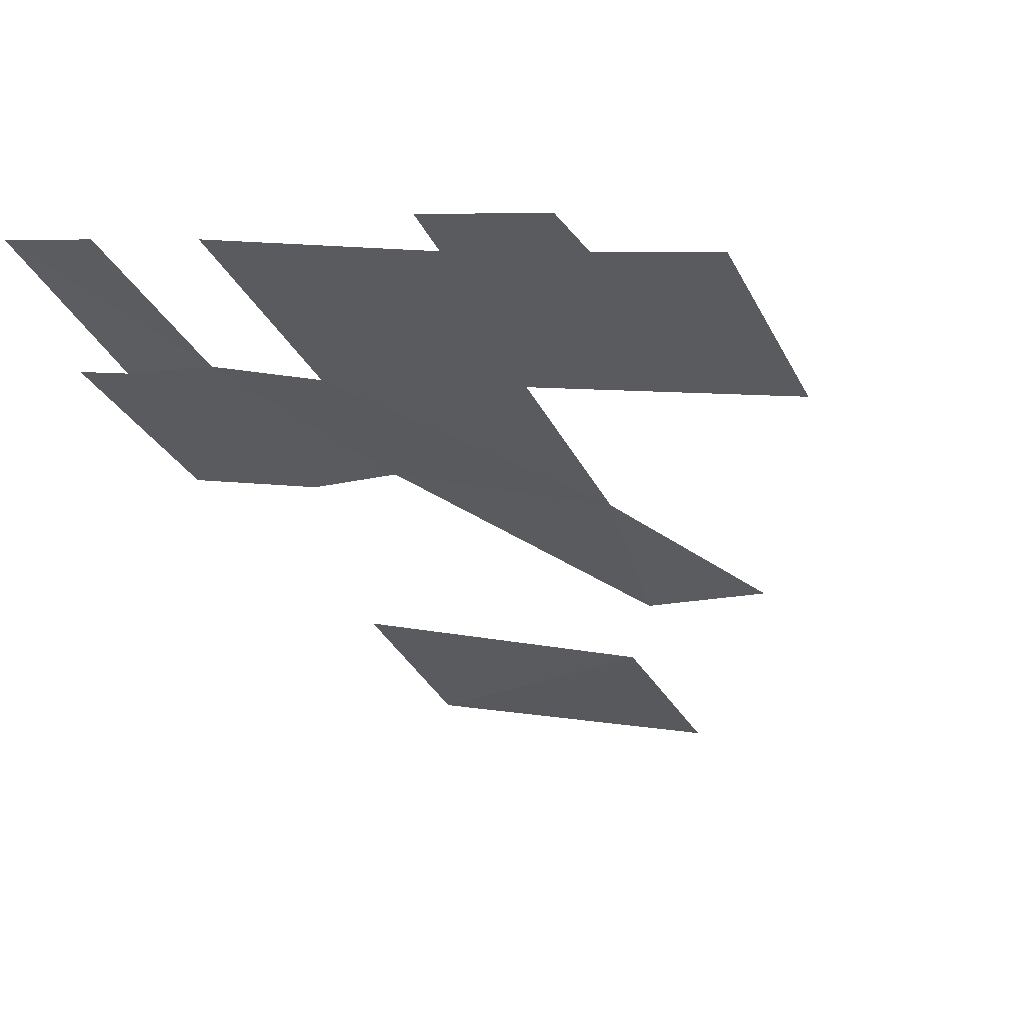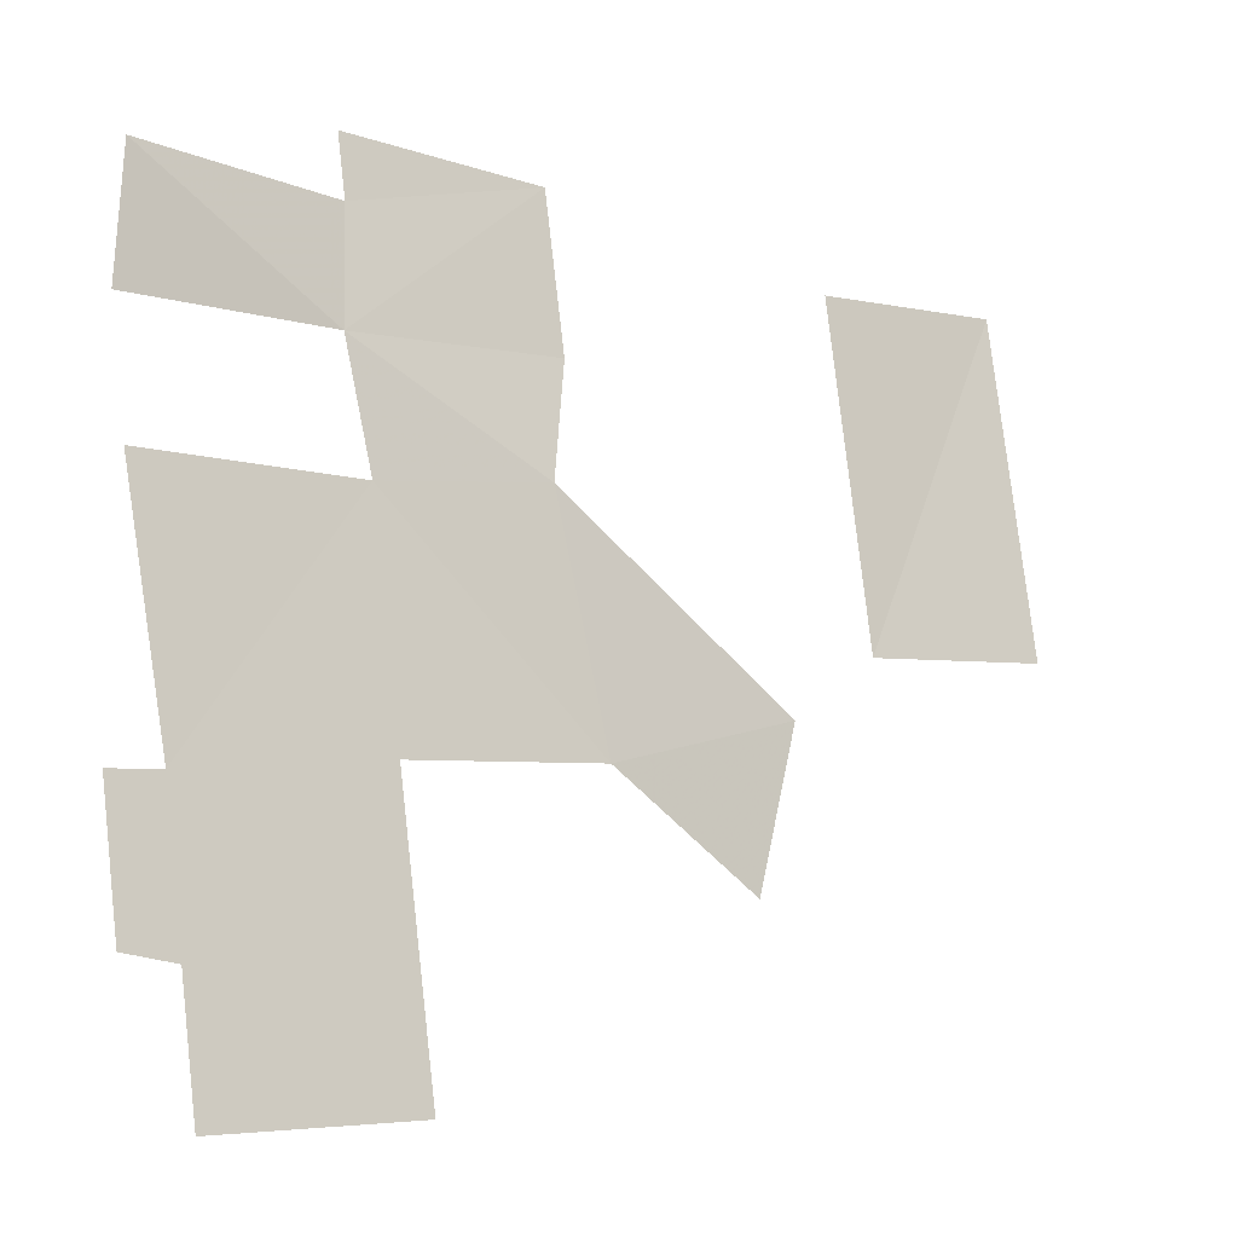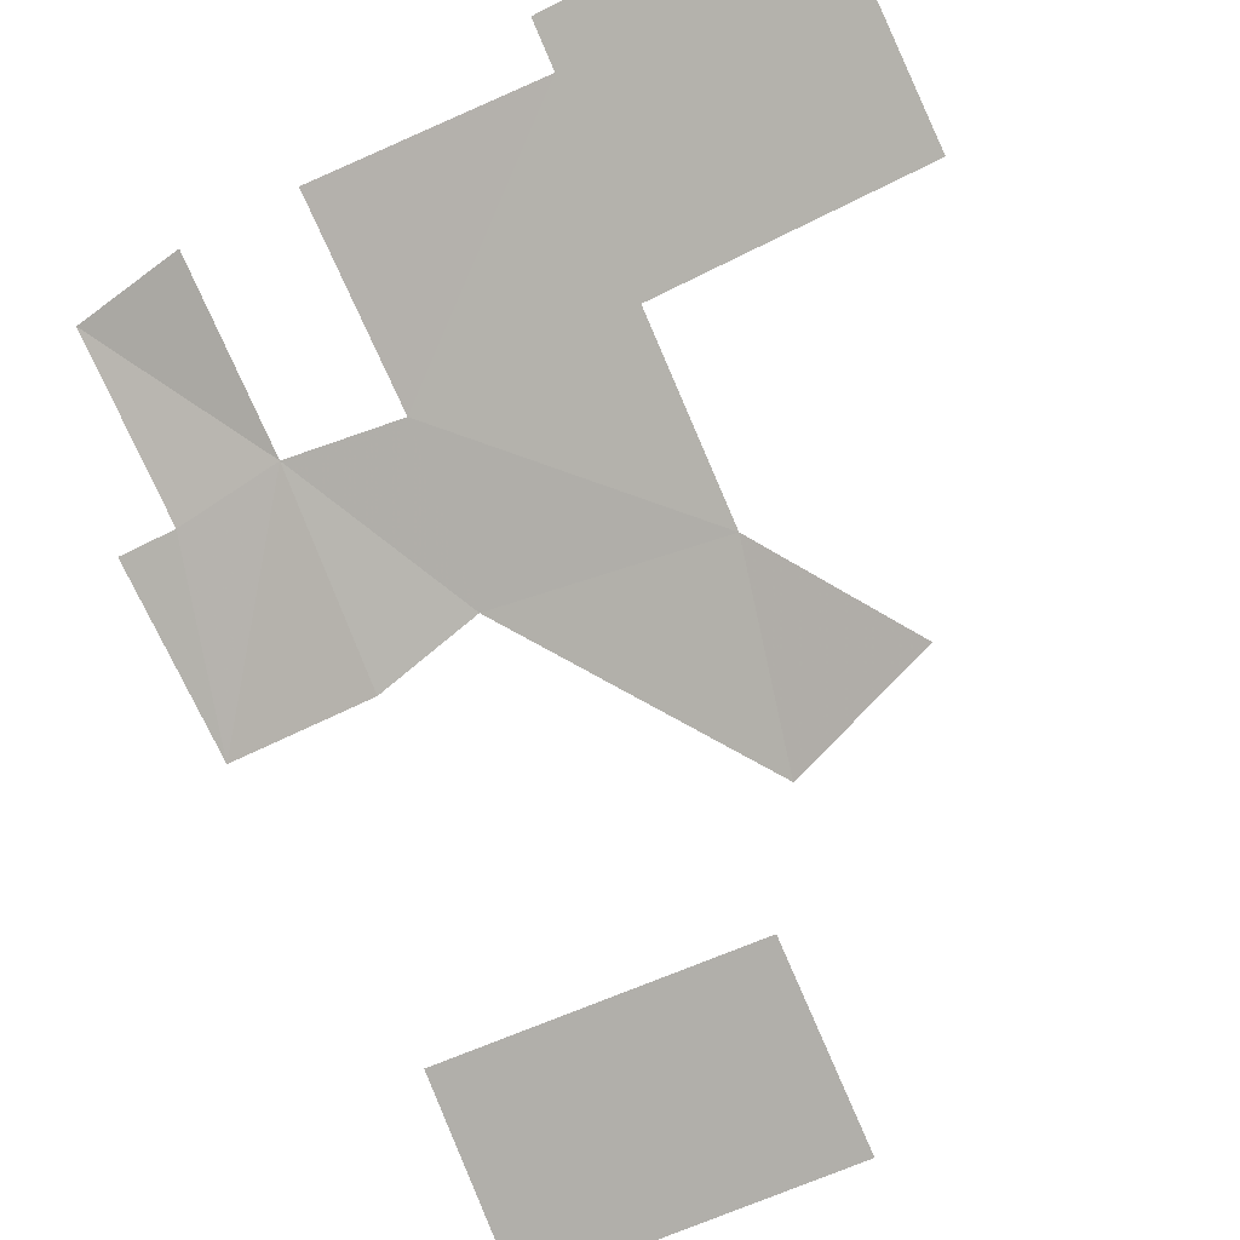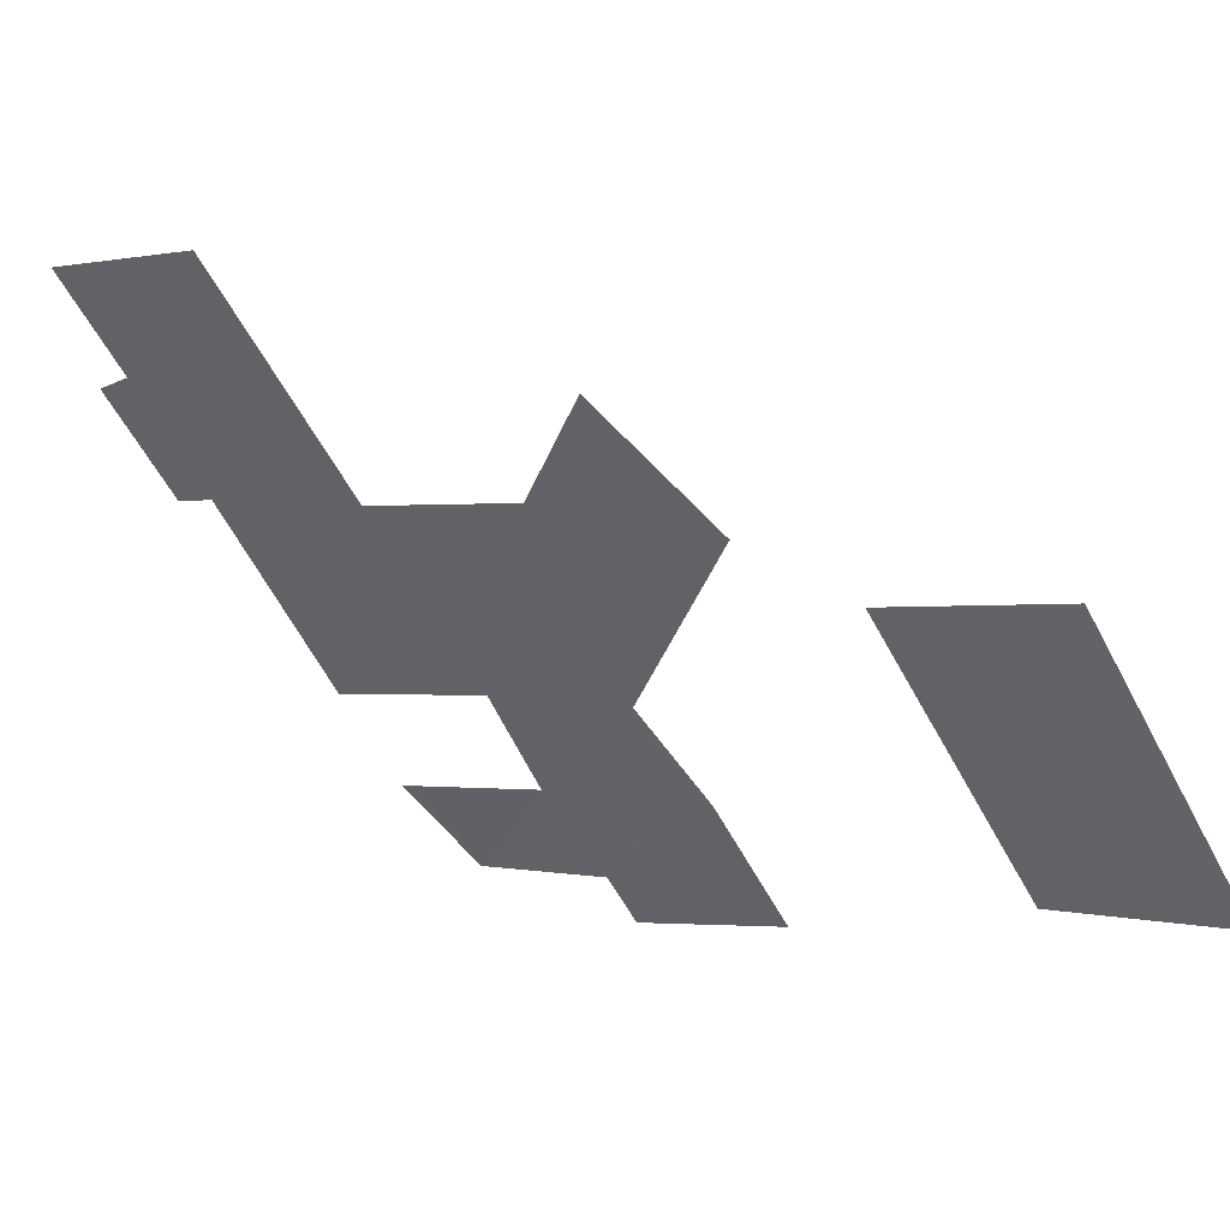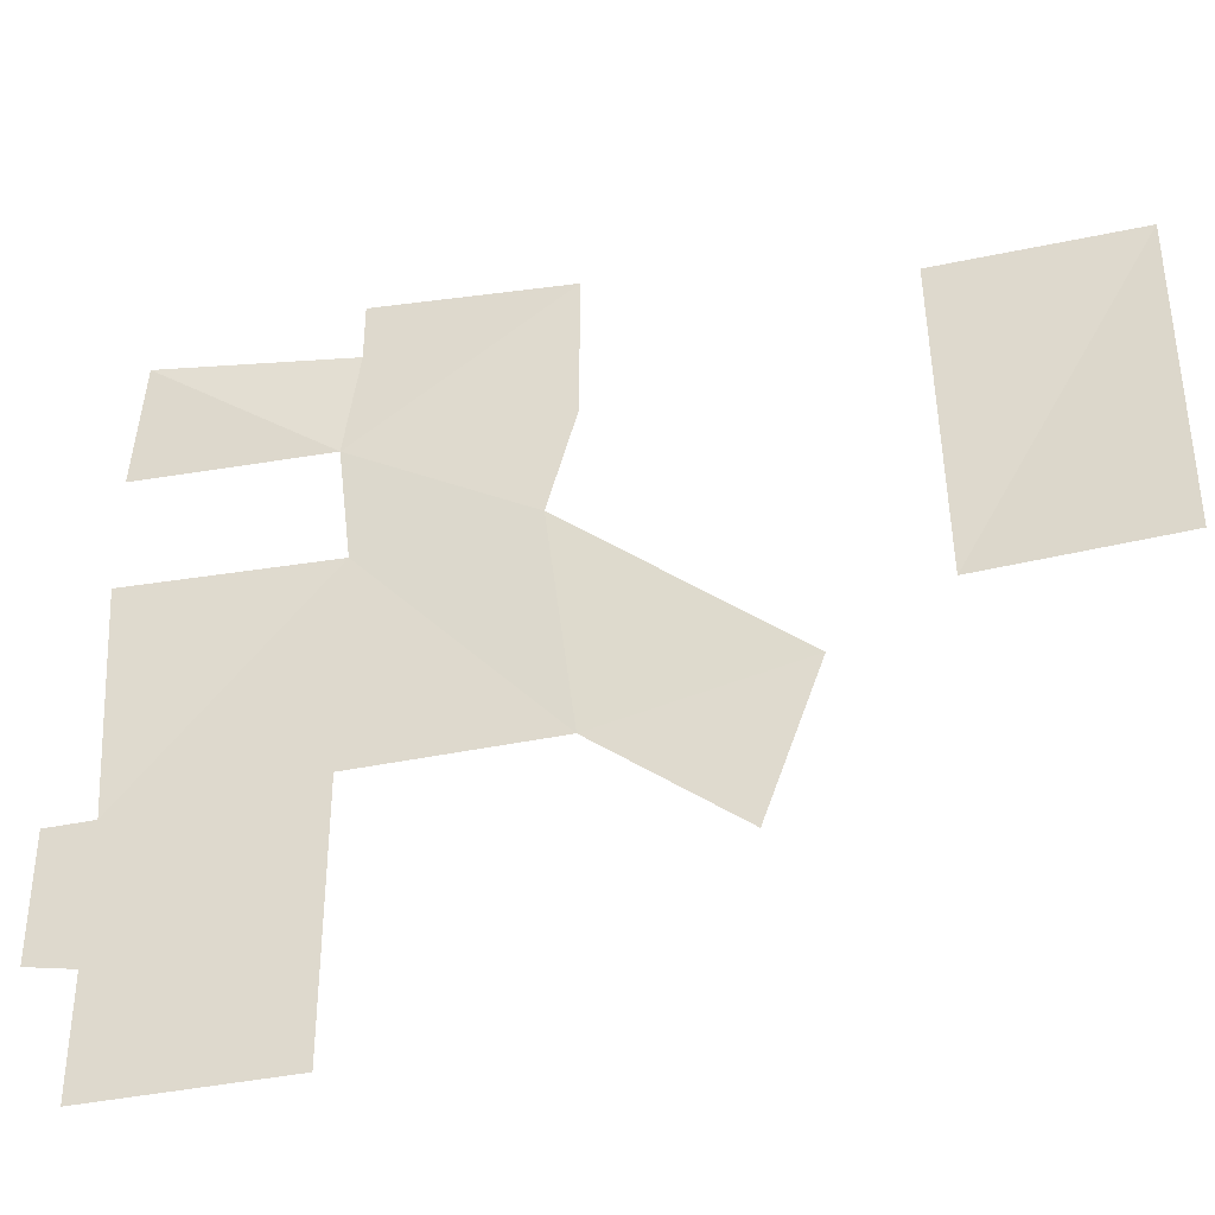
<metadata>
{"format":"obj","ext":"obj","renderer":"f3d","projection":"perspective","resolution":1024,"background":"white","views":[{"elev":6.3,"azim":120.3,"up":"+Y"},{"elev":77.2,"azim":173.5,"up":"+Y"},{"elev":-53.5,"azim":119.2,"up":"+Y"},{"elev":-57.2,"azim":-152.5,"up":"+Y"},{"elev":-38.4,"azim":-128.0,"up":"+Z"}]}
</metadata>
<code>
v 0.2578 -0.5 -0.007812
v 0.2578 -0.5 -0.1172
v 0.2891 -0.4766 -0.1094
v 0.2891 -0.4766 -0.007812
v 0.1328 -0.5938 0
v 0.1328 -0.5938 -0.09375
v 0.1328 -0.5938 0.1719
v 0.007812 -0.6875 0
v 0.02344 -0.6719 0.1797
v -0.1172 -0.7812 0.03125
v -0.07812 -0.7578 -0.08594
v -0.1797 -0.8359 0.07812
v -0.1797 -0.8281 0.3359
v -0.3047 -0.9219 0.3359
v -0.3047 -0.9219 0.07812
v 0.2578 -0.5 -0.2109
v 0.1328 -0.5938 -0.2109
v 0.2656 -0.4922 0.1797
v 0.007812 -0.6875 0.3828
v 0.1406 -0.5859 0.2656
v 0.1328 -0.5938 0.3516
v 0.1328 -0.5938 0.3984
v 0.25 -0.4922 0.3672
v 0.2656 -0.4922 0.2734
v 0.007812 -0.6875 0.2656
v 0.375 -0.4141 -0.5
v 0.375 -0.4141 0.4922
v -0.4219 -1.008 -0.5
v 0.2578 -0.5 -0.007812
f 1 2 3
f 1 3 4
f 5 6 2
f 5 2 1
f 5 1 7
f 5 7 8
f 8 7 9
f 8 9 10
f 8 10 11
f 12 13 14
f 12 14 15
f 16 2 6
f 16 6 17
f 7 1 18
f 19 20 21
f 19 21 22
f 23 21 20
f 23 20 24
f 25 20 19
f 20 25 9
f 20 9 7

</code>
